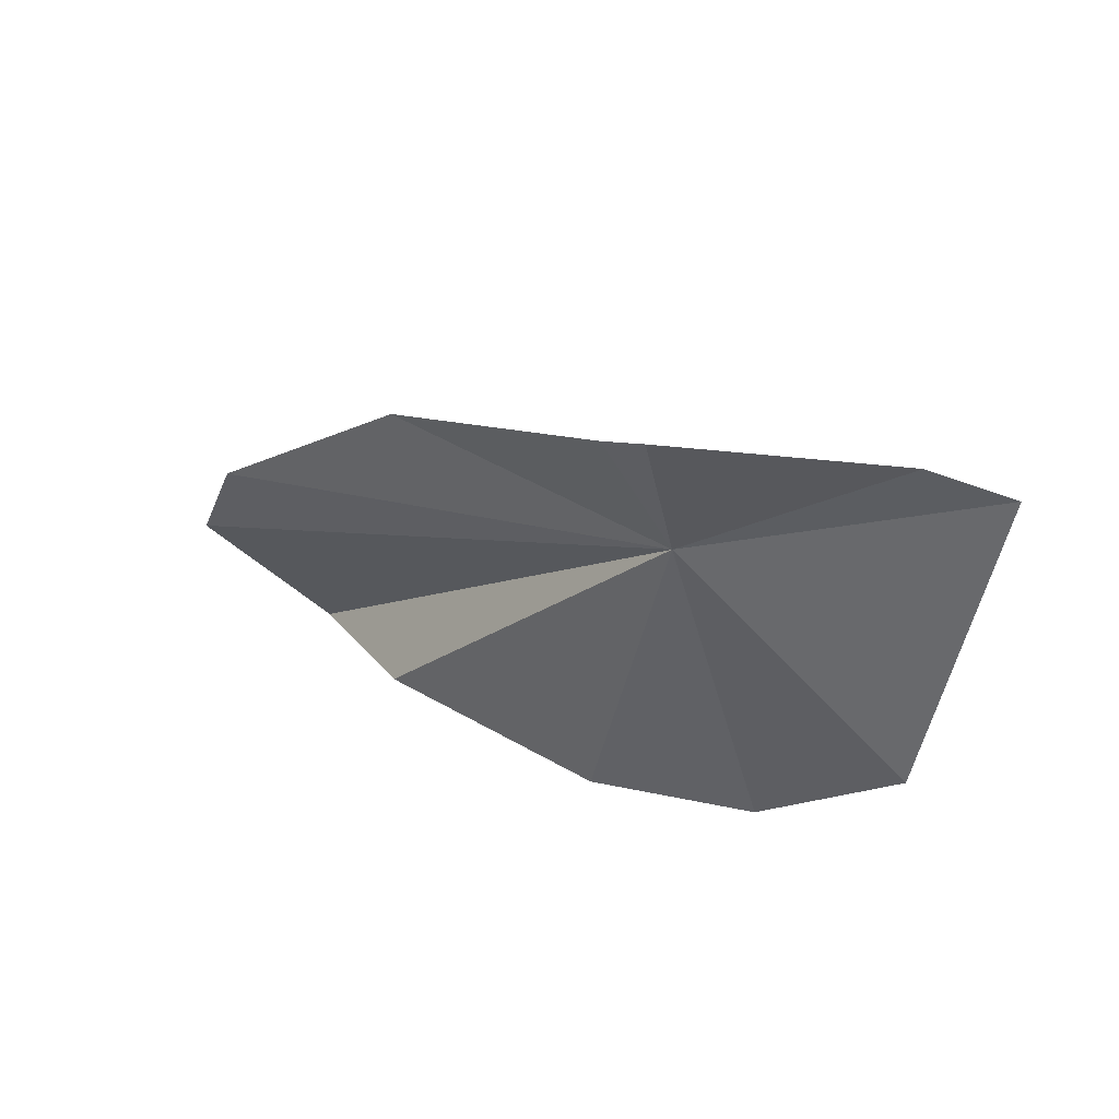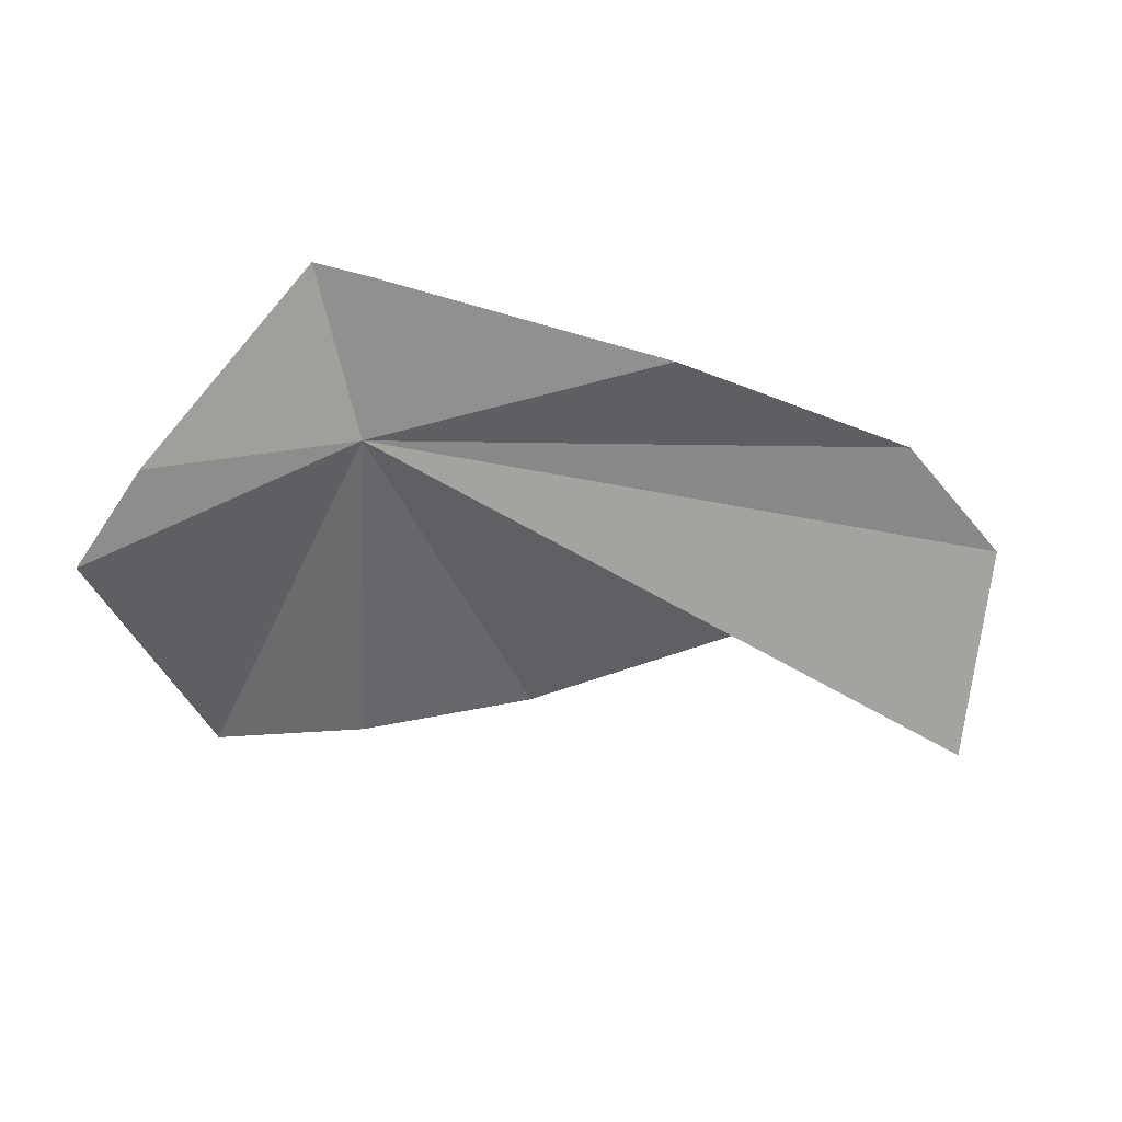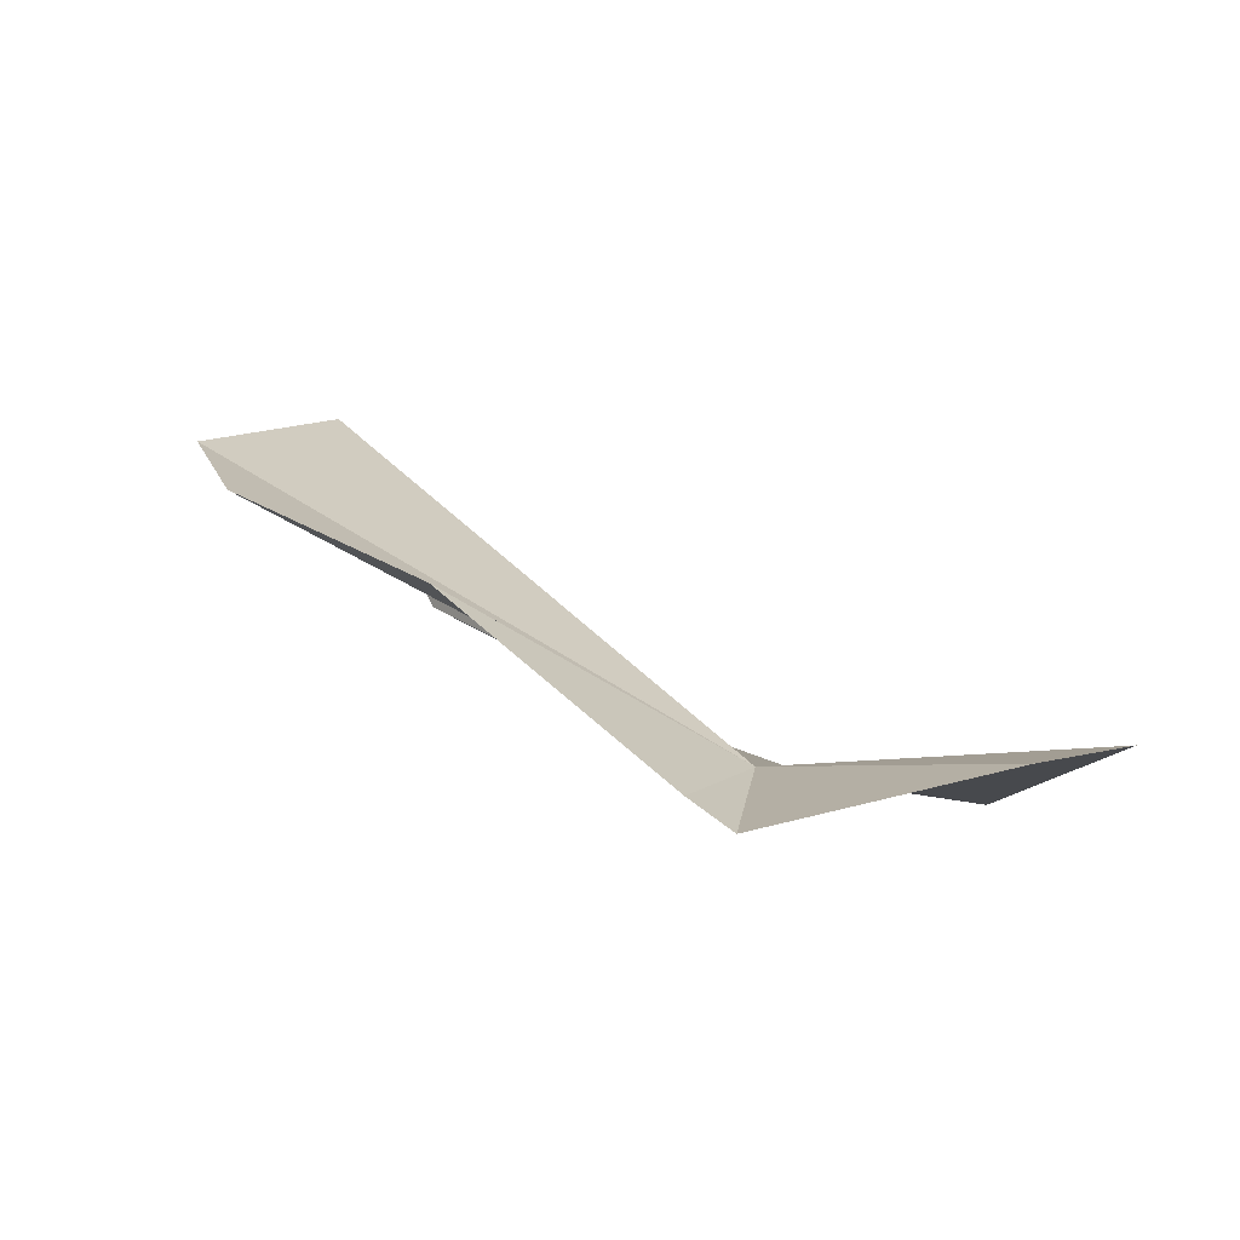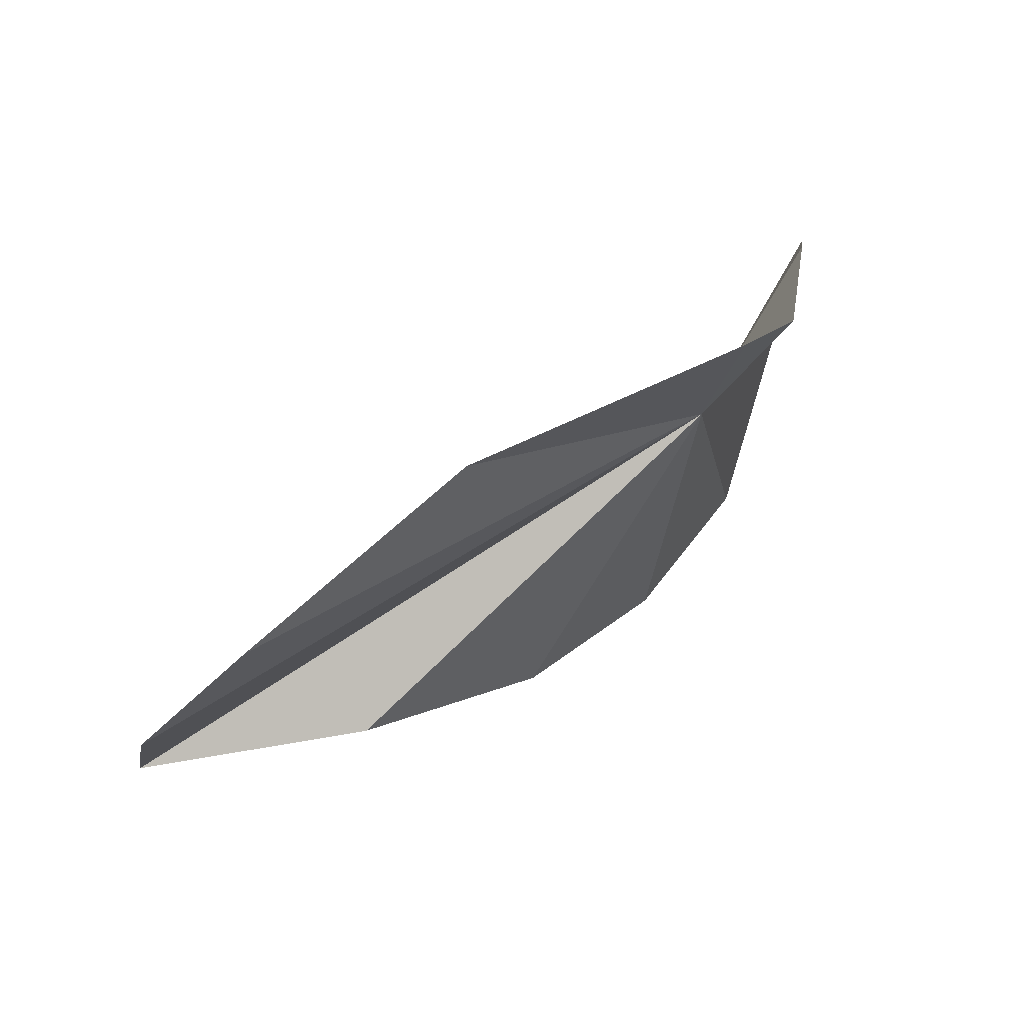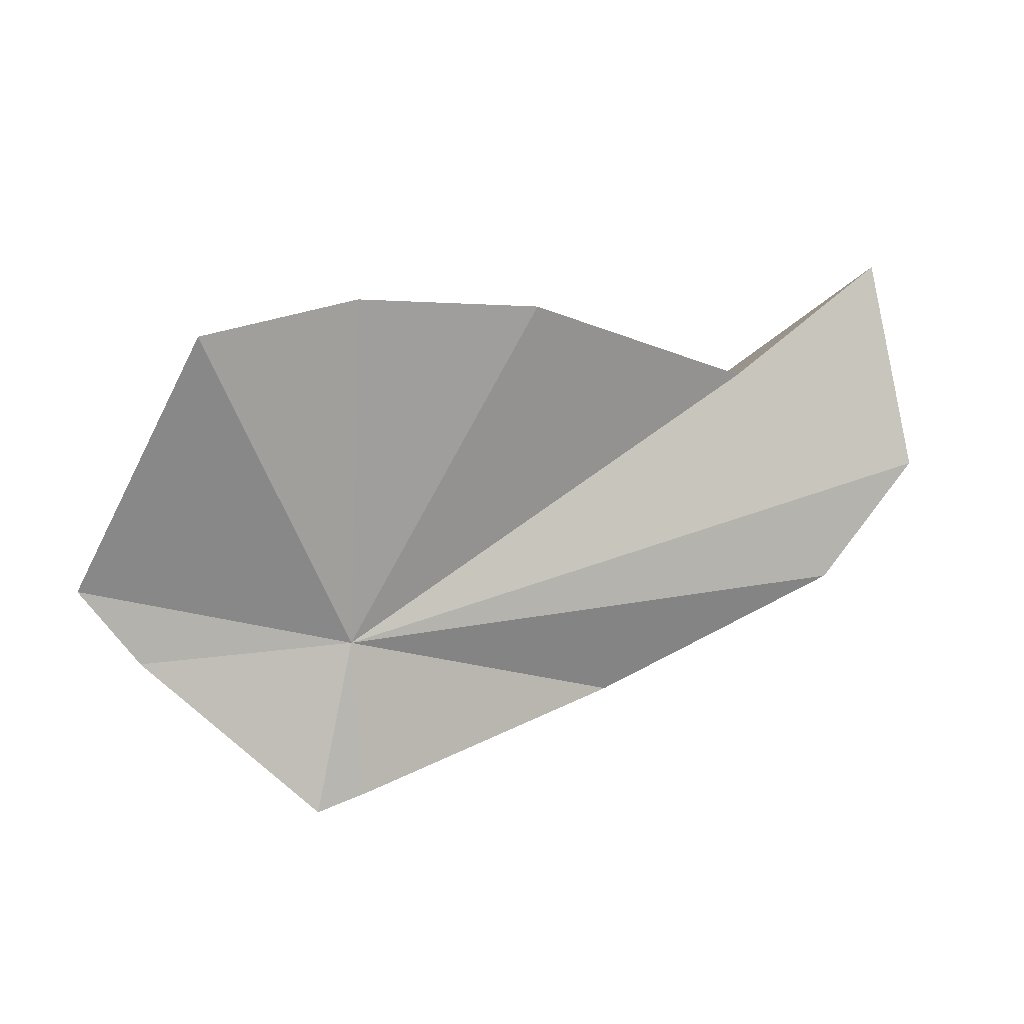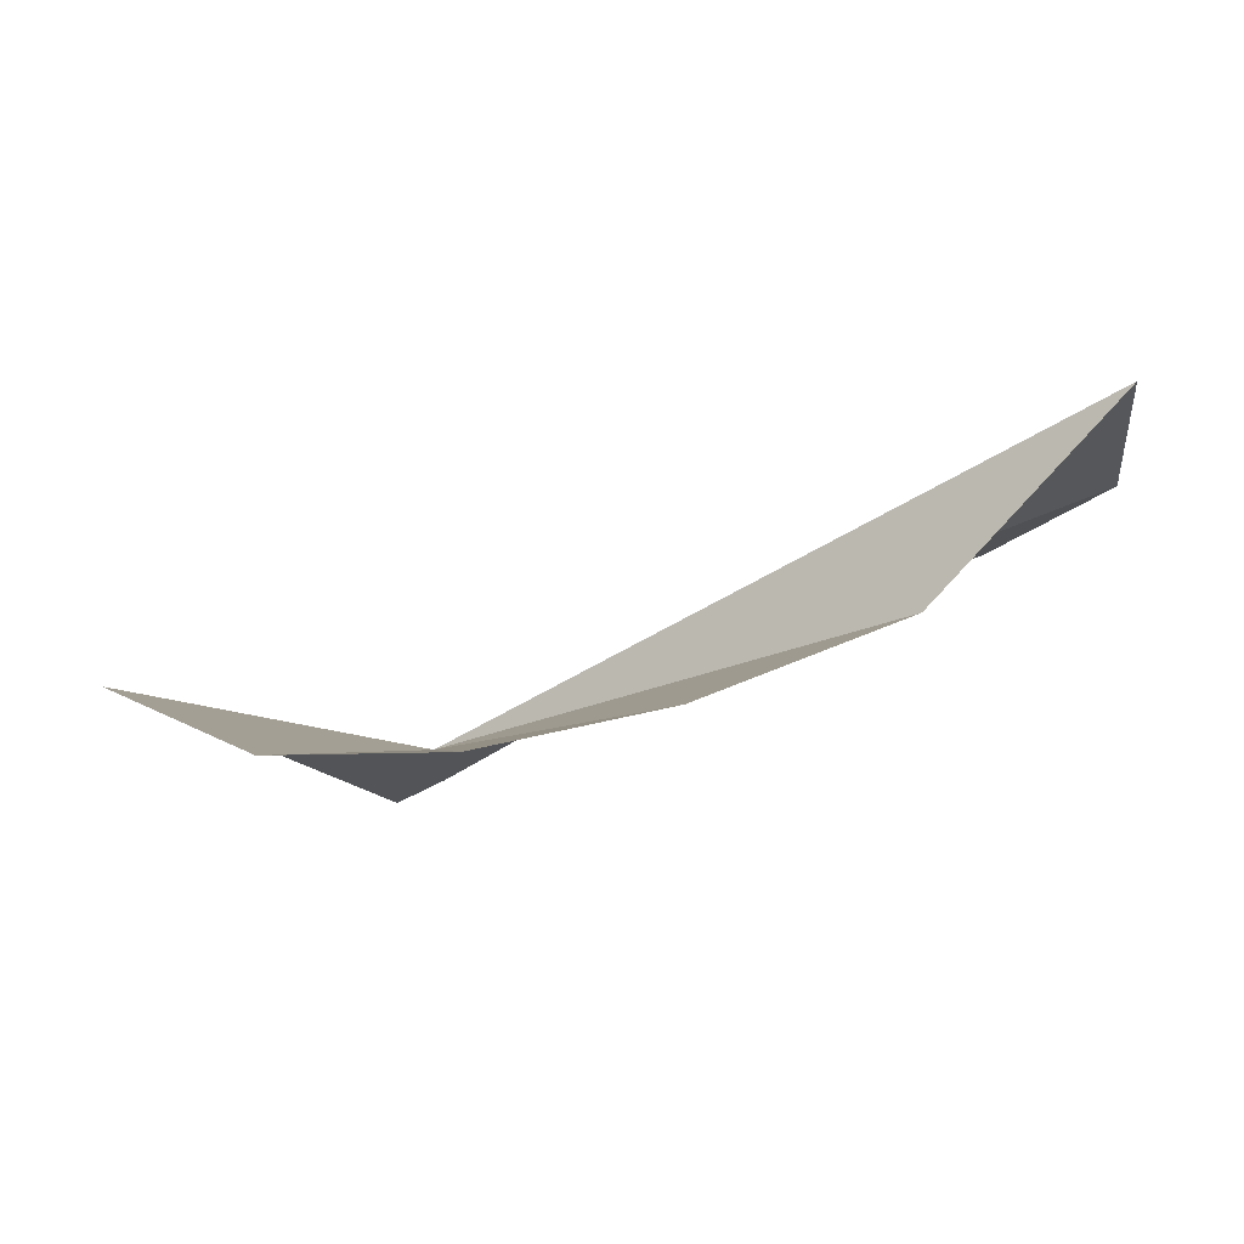
<metadata>
{"format":"obj","ext":"obj","renderer":"f3d","projection":"perspective","resolution":1024,"background":"white","views":[{"elev":29.4,"azim":-162.6,"up":"+Y"},{"elev":57.1,"azim":-23.3,"up":"+Y"},{"elev":70.1,"azim":-166.3,"up":"+Y"},{"elev":36.2,"azim":129.8,"up":"+Y"},{"elev":-54.3,"azim":-13.4,"up":"+Z"},{"elev":14.3,"azim":-18.8,"up":"+Z"}]}
</metadata>
<code>
v 0 -3.818 17.13
v 0.105 -4.156 17.25
v -0.061 -4.139 17.23
v -0.198 -4.071 17.22
v 3.094e-15 -3.677 17.03
v -0.197 -3.724 17.15
v -0.272 -3.764 17.19
v 0.32 -4.105 17.29
v 0.467 -4.16 17.47
v 0.546 -4.004 17.36
v 0.478 -3.896 17.28
v 0.272 -3.764 17.19
v 0.042 -3.691 17.06
f 1 2 3
f 1 3 4
f 1 6 5
f 1 4 7
f 1 7 6
f 1 9 8
f 1 10 9
f 1 8 2
f 1 12 11
f 1 11 10
f 1 5 13
f 1 13 12

</code>
